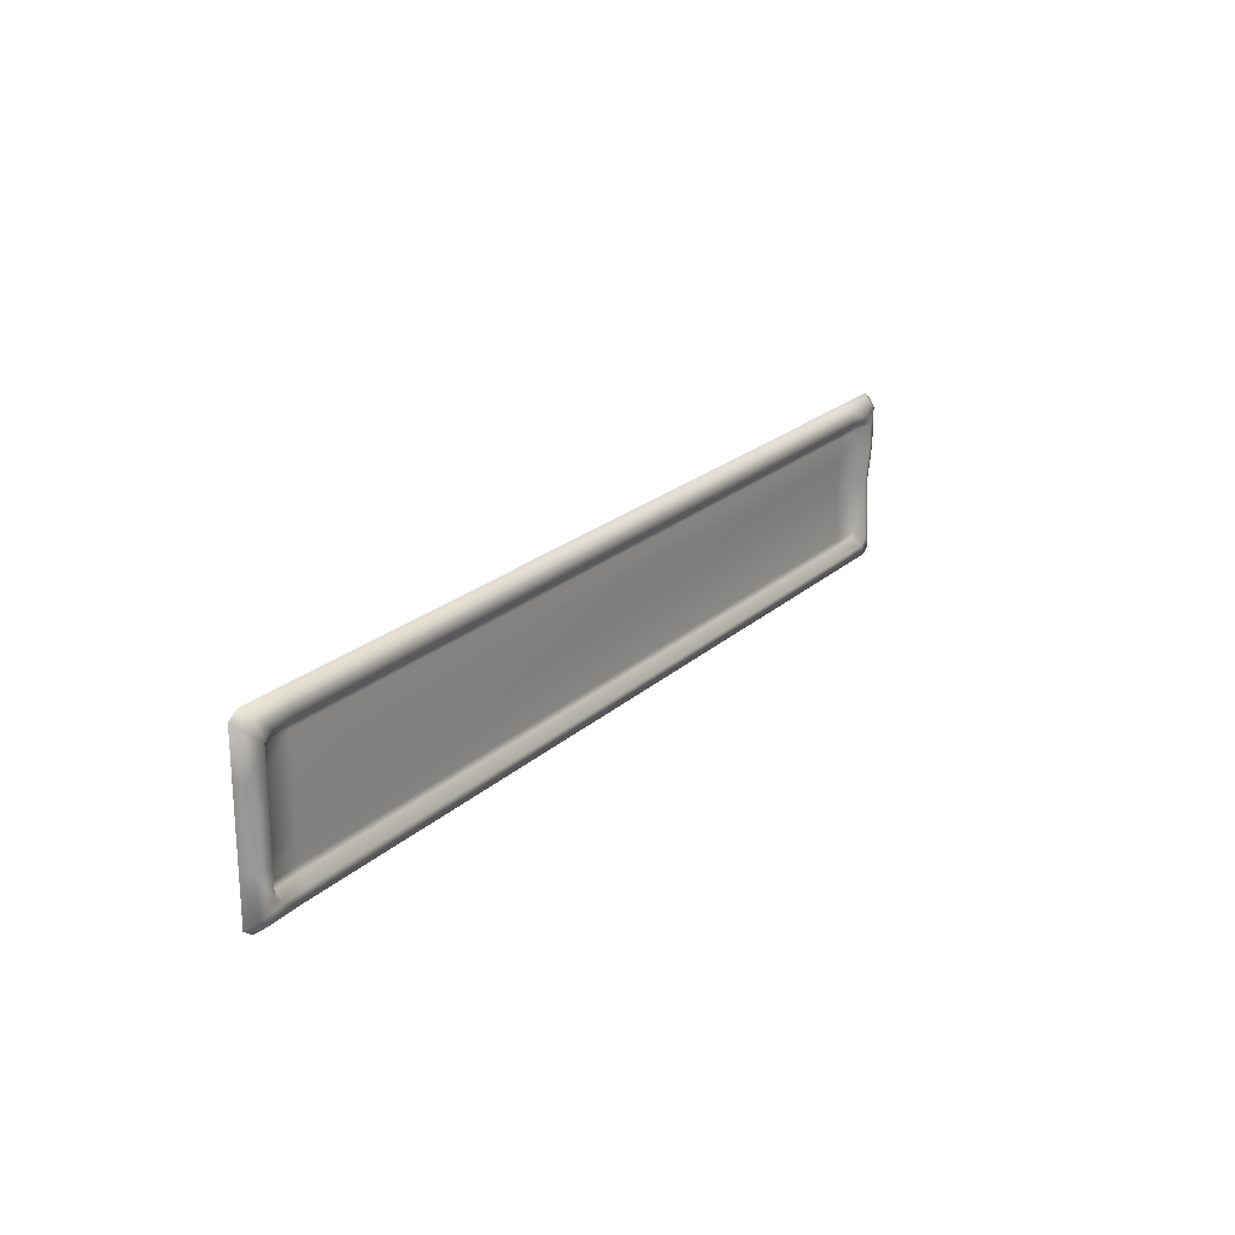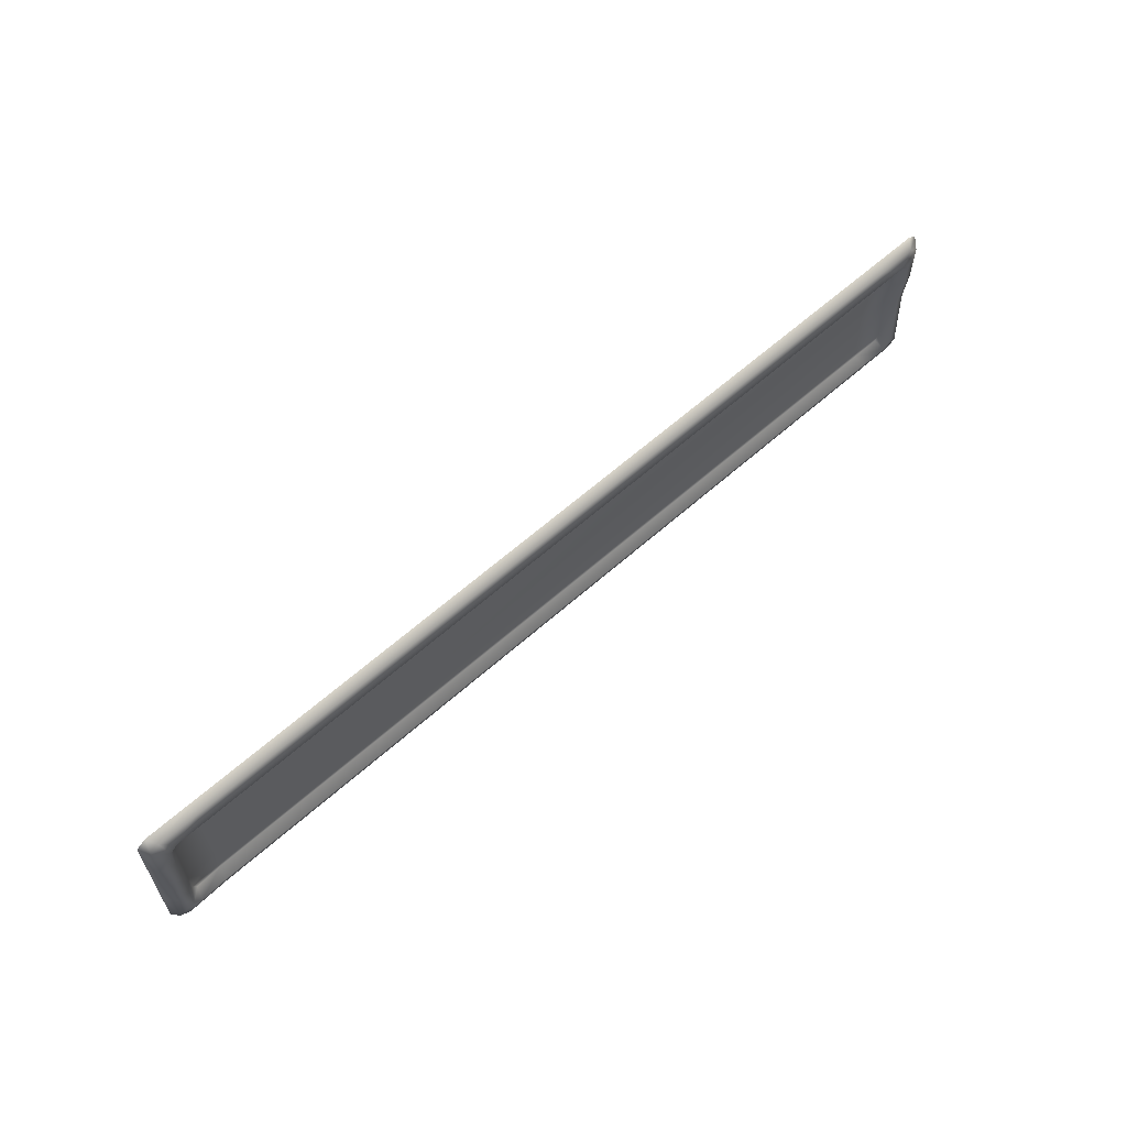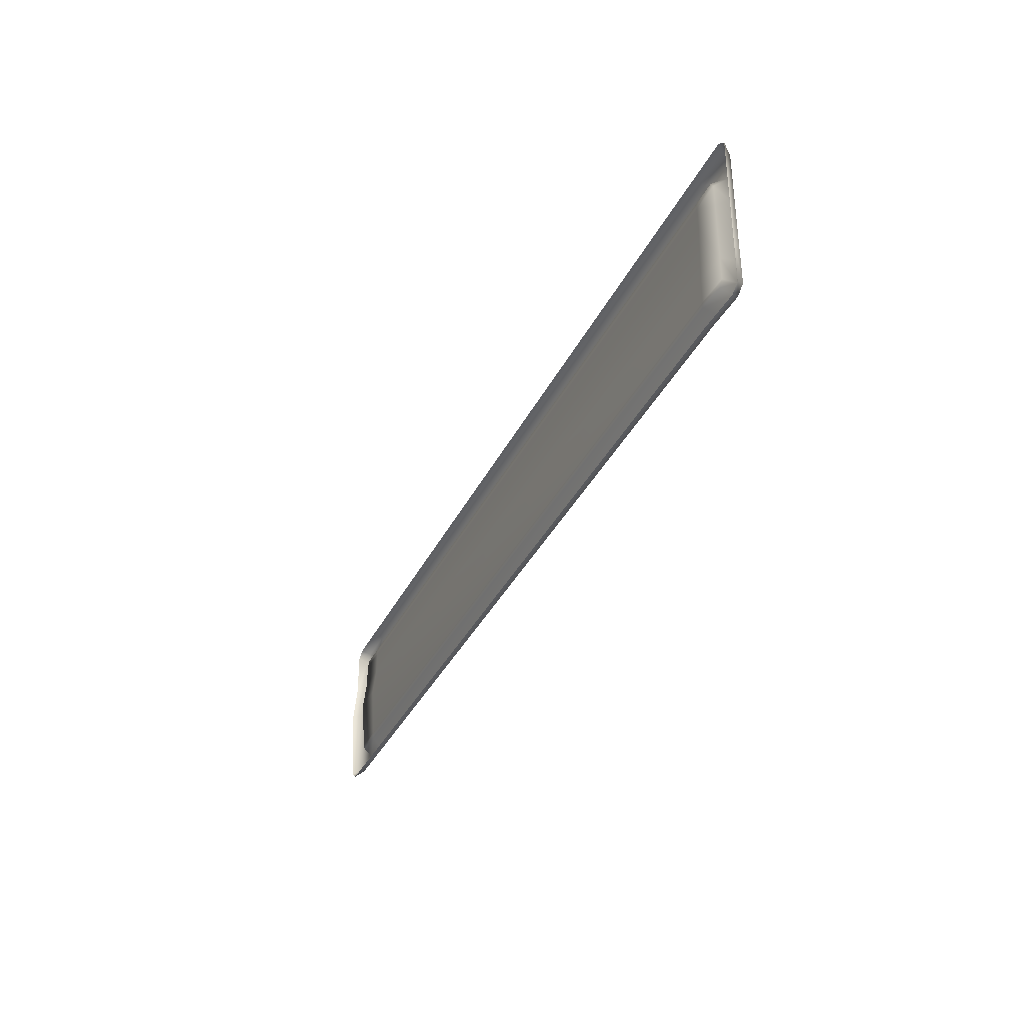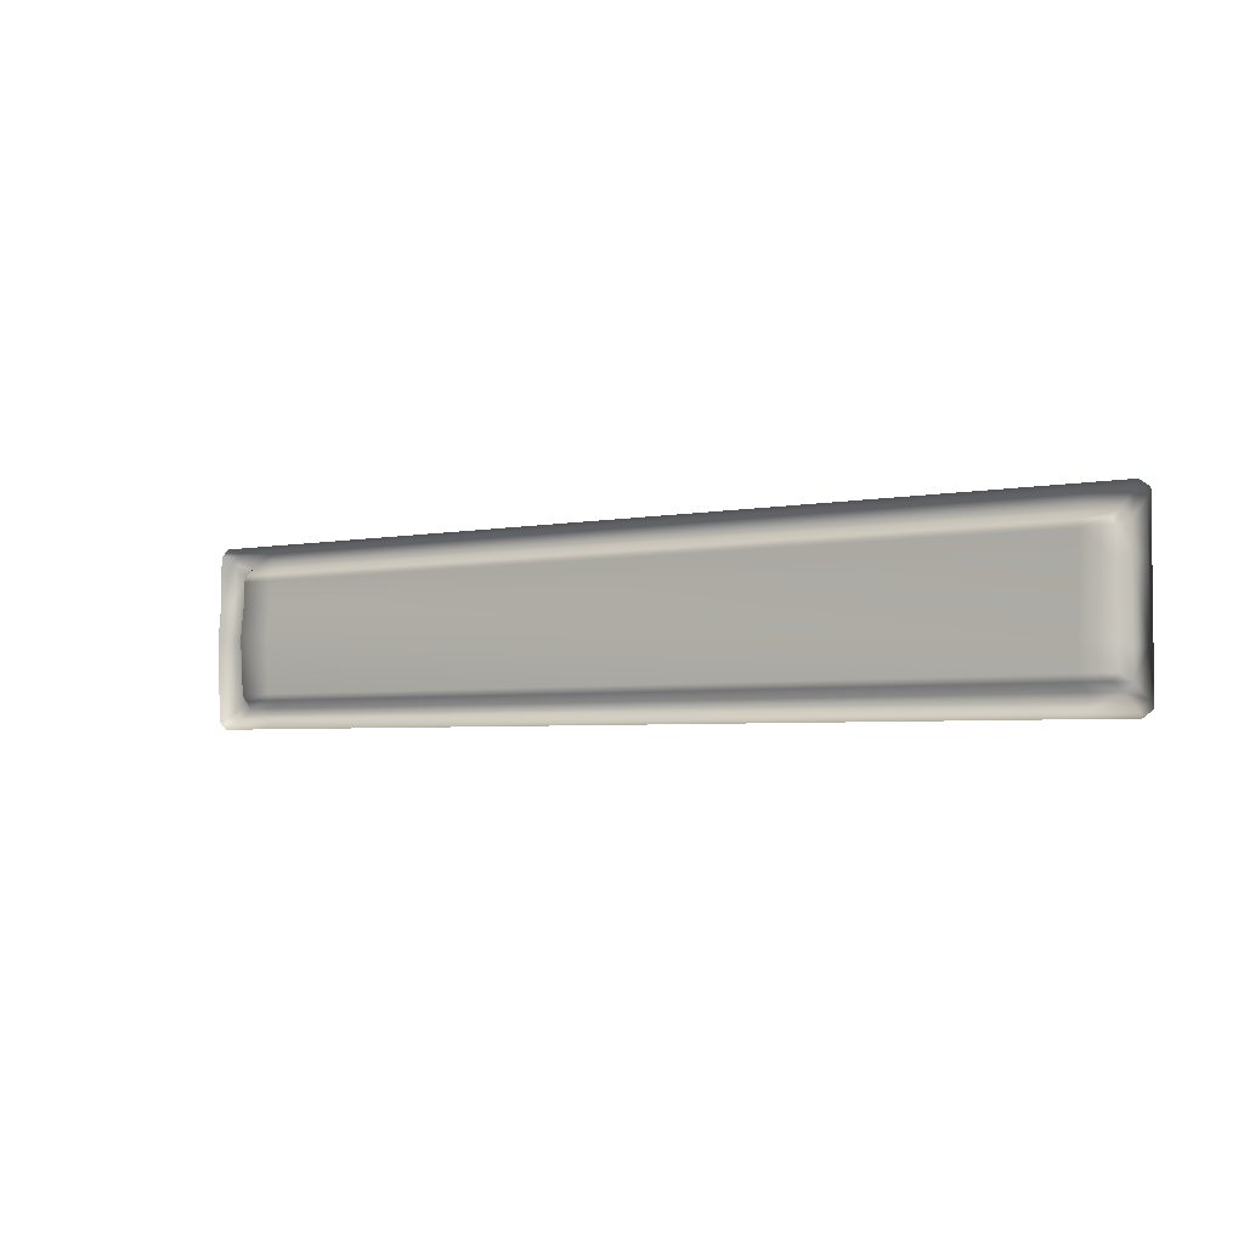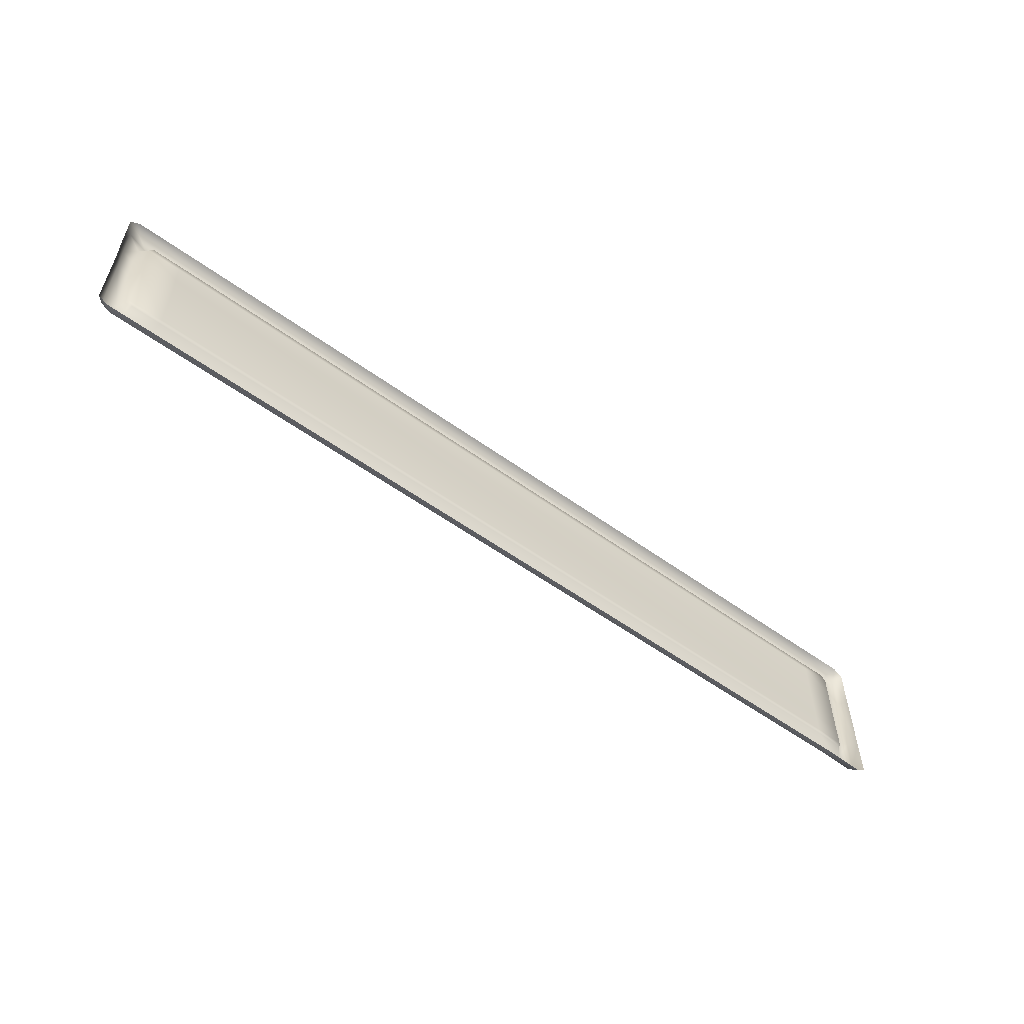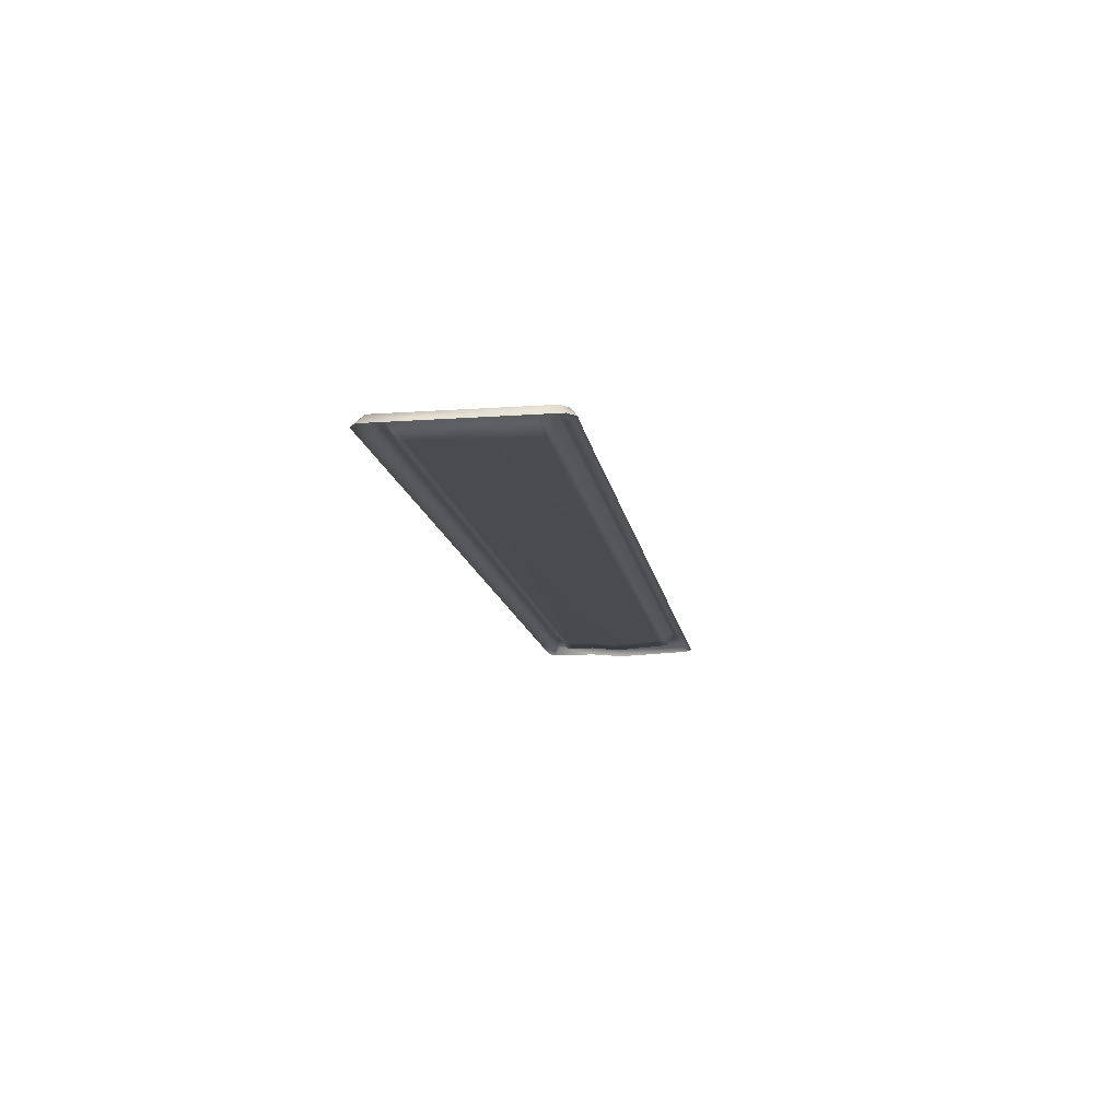
<metadata>
{"format":"obj","ext":"obj","renderer":"f3d","projection":"perspective","resolution":1024,"background":"white","views":[{"elev":21.8,"azim":123.2,"up":"+Z"},{"elev":60.7,"azim":137.5,"up":"+Z"},{"elev":-35.4,"azim":66.7,"up":"+Z"},{"elev":-3.7,"azim":35.0,"up":"+Z"},{"elev":-56.7,"azim":-37.0,"up":"+Z"},{"elev":-13.7,"azim":99.1,"up":"+Y"}]}
</metadata>
<code>
o medium_wall
v -8.21 0.07688 1.46
v 8.21 0.07688 1.46
v -8.376 0.07688 -1.334
v 8.376 0.07688 -1.334
v 8.492 -0.08497 1.448
v -8.323 -0.08497 1.573
v -8.492 -0.08497 -1.448
v 8.323 -0.08497 -1.573
v -7.978 0.1483 1.212
v 8.122 0.1483 1.087
v 7.978 0.1483 -1.212
v -8.122 0.1483 -1.087
v -7.915 -0.03778 1.095
v 7.997 -0.03778 0.9799
v 7.919 -0.03778 -1.081
v -7.993 -0.03778 -0.966
v -8.376 0.07688 1.334
v 8.376 0.07688 1.334
v -8.21 0.07688 -1.46
v 8.21 0.07688 -1.46
v 8.323 -0.08497 1.573
v -8.492 -0.08497 1.448
v -8.323 -0.08497 -1.573
v 8.492 -0.08497 -1.448
v -8.122 0.1483 1.087
v 7.978 0.1483 1.212
v 8.122 0.1483 -1.087
v -7.978 0.1483 -1.212
v -7.993 -0.03778 0.9799
v 7.919 -0.03778 1.095
v 7.997 -0.03778 -0.966
v -7.915 -0.03778 -1.081
v 8.376 0.07688 -0.6304
v -8.376 0.01354 -0.02825
v 8.492 -0.08497 -0.6304
v -8.492 -0.1483 -0.02825
v 8.122 0.1483 -0.6304
v -8.122 0.08497 -0.02825
v 7.997 -0.03778 -0.5442
v -7.993 -0.1011 0.01149
v 8.376 0.07688 0.6307
v 8.122 0.1483 0.6307
v 7.997 -0.03778 0.5584
v -8.376 0.07688 0.6307
v 8.492 -0.08497 0.6307
v -8.492 -0.08497 0.6307
v -8.122 0.1483 0.6307
v -7.993 -0.03778 0.5584
v -7.452 0.07688 1.46
v -7.452 0.07688 -1.46
v -7.452 -0.08497 1.573
v -7.452 -0.08497 -1.573
v -7.452 0.1483 1.212
v -7.452 0.1483 -1.212
v -7.375 -0.03778 1.095
v -7.375 -0.03778 -1.081
v -7.375 -0.1011 0.01149
v -7.375 -0.03778 0.5584
v 7.503 0.05307 -1.46
v 7.544 -0.08497 1.573
v 7.506 0.1245 -1.212
v 7.428 -0.06158 -1.081
v 7.433 -0.06158 -0.5442
v 7.453 -0.03778 0.5584
v 7.542 0.07688 1.46
v 7.502 -0.1088 -1.573
v 7.54 0.1483 1.212
v 7.459 -0.03778 1.095
v 7.458 -0.03778 0.9799
v -7.375 -0.03778 0.9799
v 7.429 -0.06158 -0.9665
v -7.375 -0.04445 -0.9661
f 30 14 69
f 69 68 30
f 17 44 46
f 46 22 17
f 2 65 60
f 60 21 2
f 19 50 52
f 52 23 19
f 4 33 35
f 35 24 4
f 49 53 9
f 9 1 49
f 41 42 10
f 10 18 41
f 59 61 11
f 11 20 59
f 34 38 12
f 12 3 34
f 9 53 55
f 55 13 9
f 42 43 14
f 14 10 42
f 11 61 62
f 62 15 11
f 38 40 16
f 16 12 38
f 1 17 22
f 22 6 1
f 20 4 24
f 24 8 20
f 21 5 18
f 18 2 21
f 23 7 3
f 3 19 23
f 17 1 9
f 9 25 17
f 2 18 10
f 10 26 2
f 4 20 11
f 11 27 4
f 19 3 12
f 12 28 19
f 25 9 13
f 13 29 25
f 26 10 14
f 14 30 26
f 27 11 15
f 15 31 27
f 28 12 16
f 16 32 28
f 31 71 63
f 63 39 31
f 3 7 36
f 36 34 3
f 41 45 35
f 35 33 41
f 33 4 27
f 27 37 33
f 44 47 38
f 38 34 44
f 27 31 39
f 39 37 27
f 47 48 40
f 40 38 47
f 39 63 64
f 64 43 39
f 34 36 46
f 46 44 34
f 33 37 42
f 42 41 33
f 37 39 43
f 43 42 37
f 18 5 45
f 45 41 18
f 44 17 25
f 25 47 44
f 25 29 48
f 48 47 25
f 13 55 70
f 70 29 13
f 1 6 51
f 51 49 1
f 59 66 52
f 52 50 59
f 65 67 53
f 53 49 65
f 50 19 28
f 28 54 50
f 67 68 55
f 55 53 67
f 28 32 56
f 56 54 28
f 40 57 72
f 72 16 40
f 40 48 58
f 58 57 40
f 55 68 69
f 69 70 55
f 49 51 60
f 60 65 49
f 50 54 61
f 61 59 50
f 54 56 62
f 62 61 54
f 57 63 71
f 71 72 57
f 63 57 58
f 58 64 63
f 20 8 66
f 66 59 20
f 65 2 26
f 26 67 65
f 26 30 68
f 68 67 26
f 43 64 69
f 69 14 43
f 64 58 70
f 70 69 64
f 58 48 29
f 29 70 58
f 15 62 71
f 71 31 15
f 62 56 72
f 72 71 62
f 72 56 32
f 32 16 72

</code>
